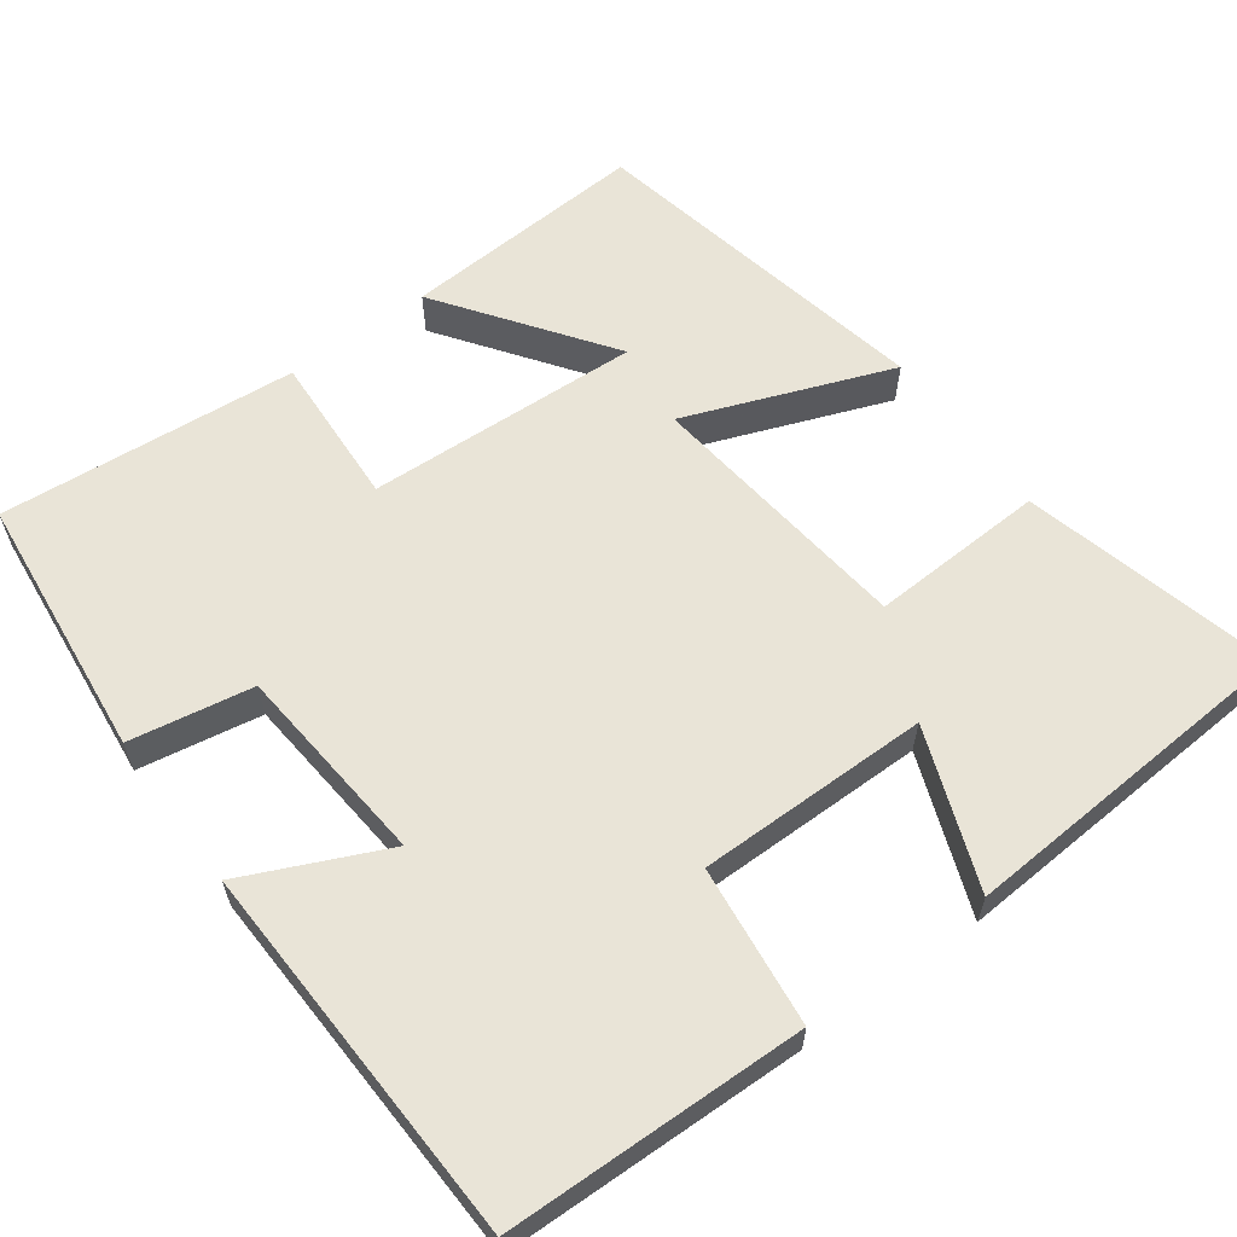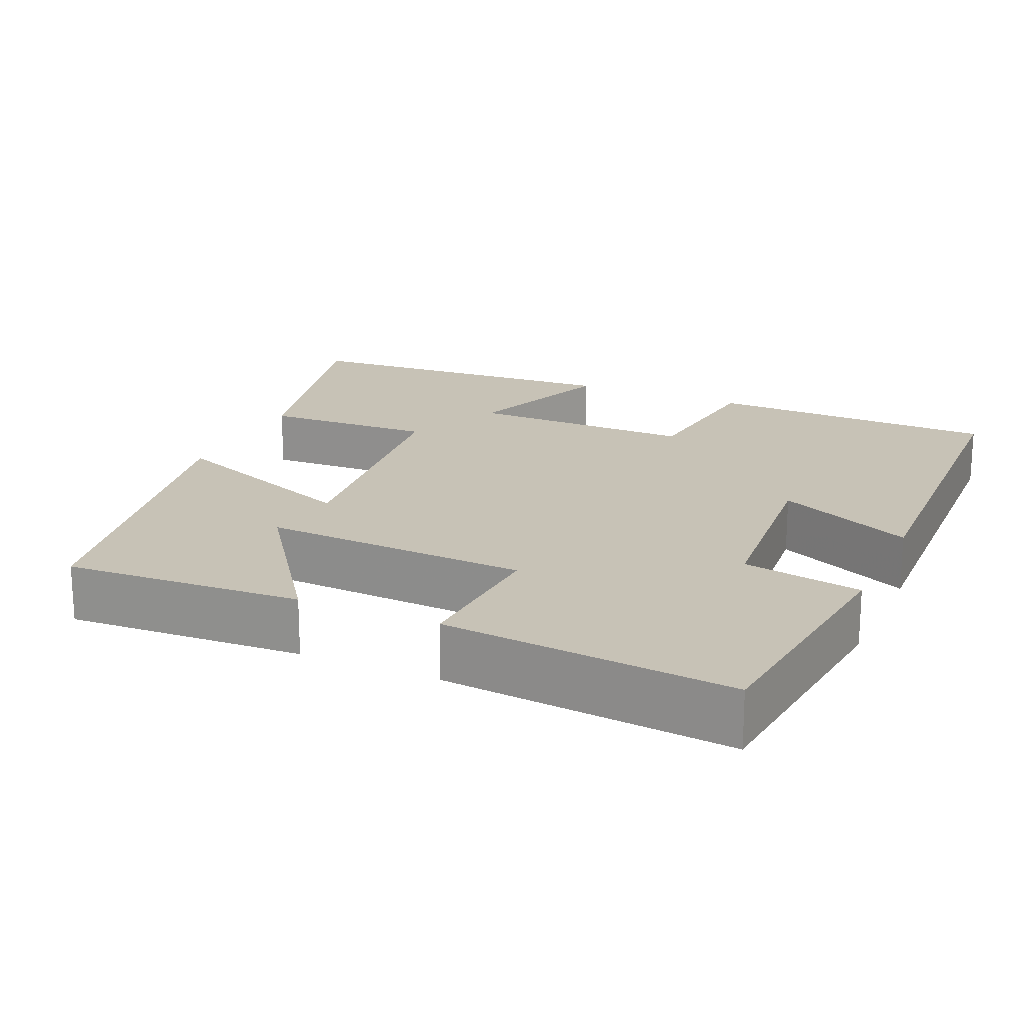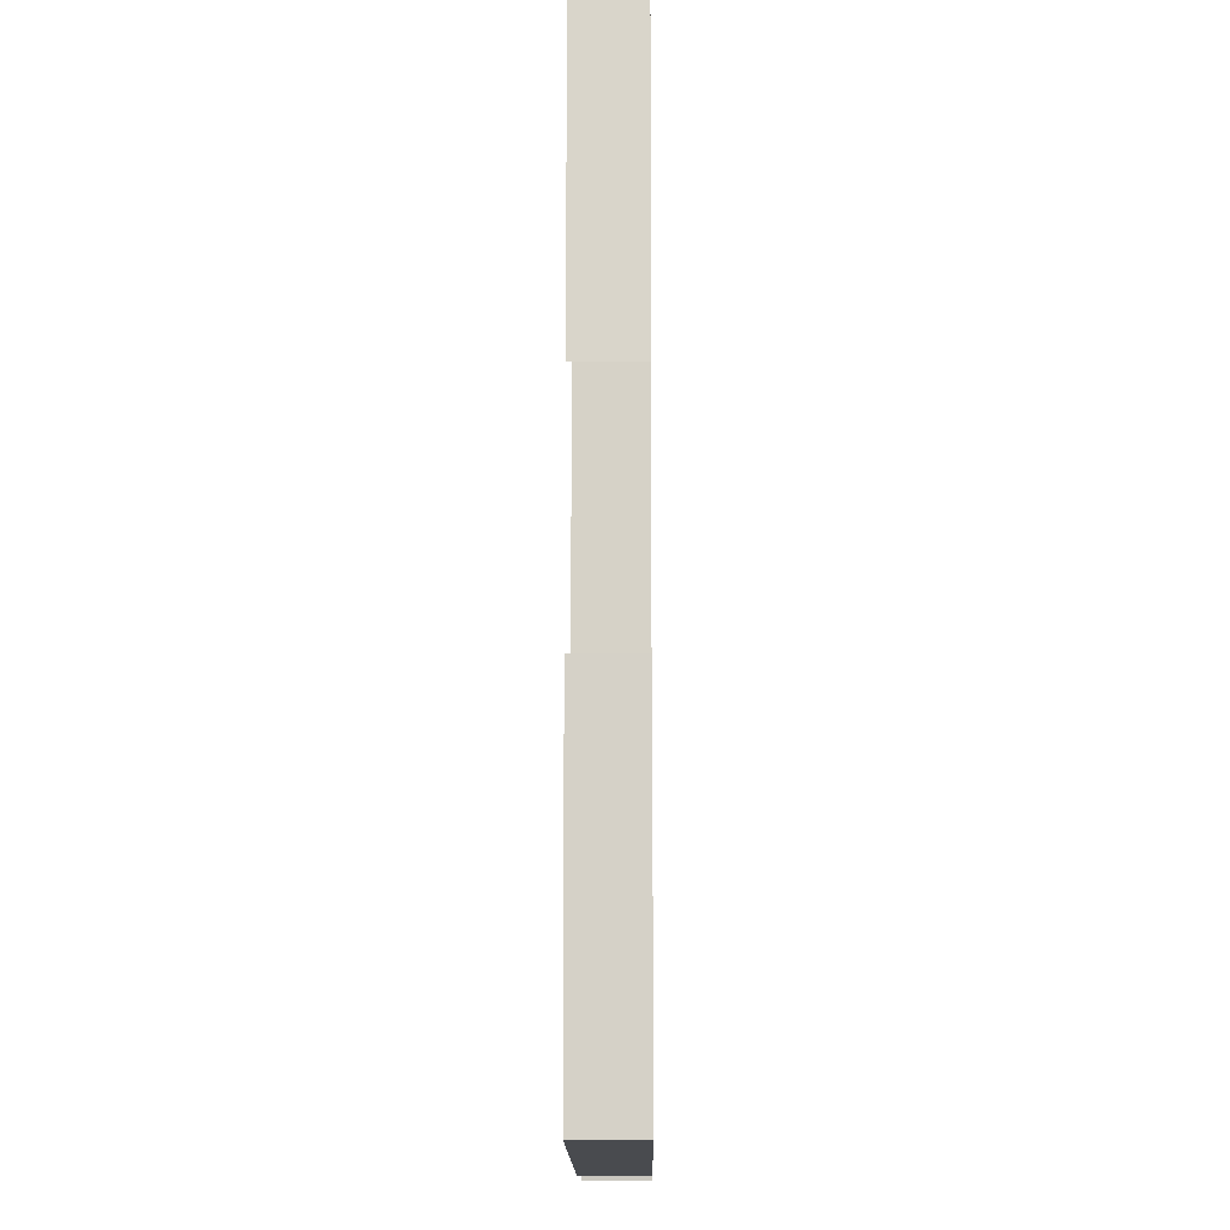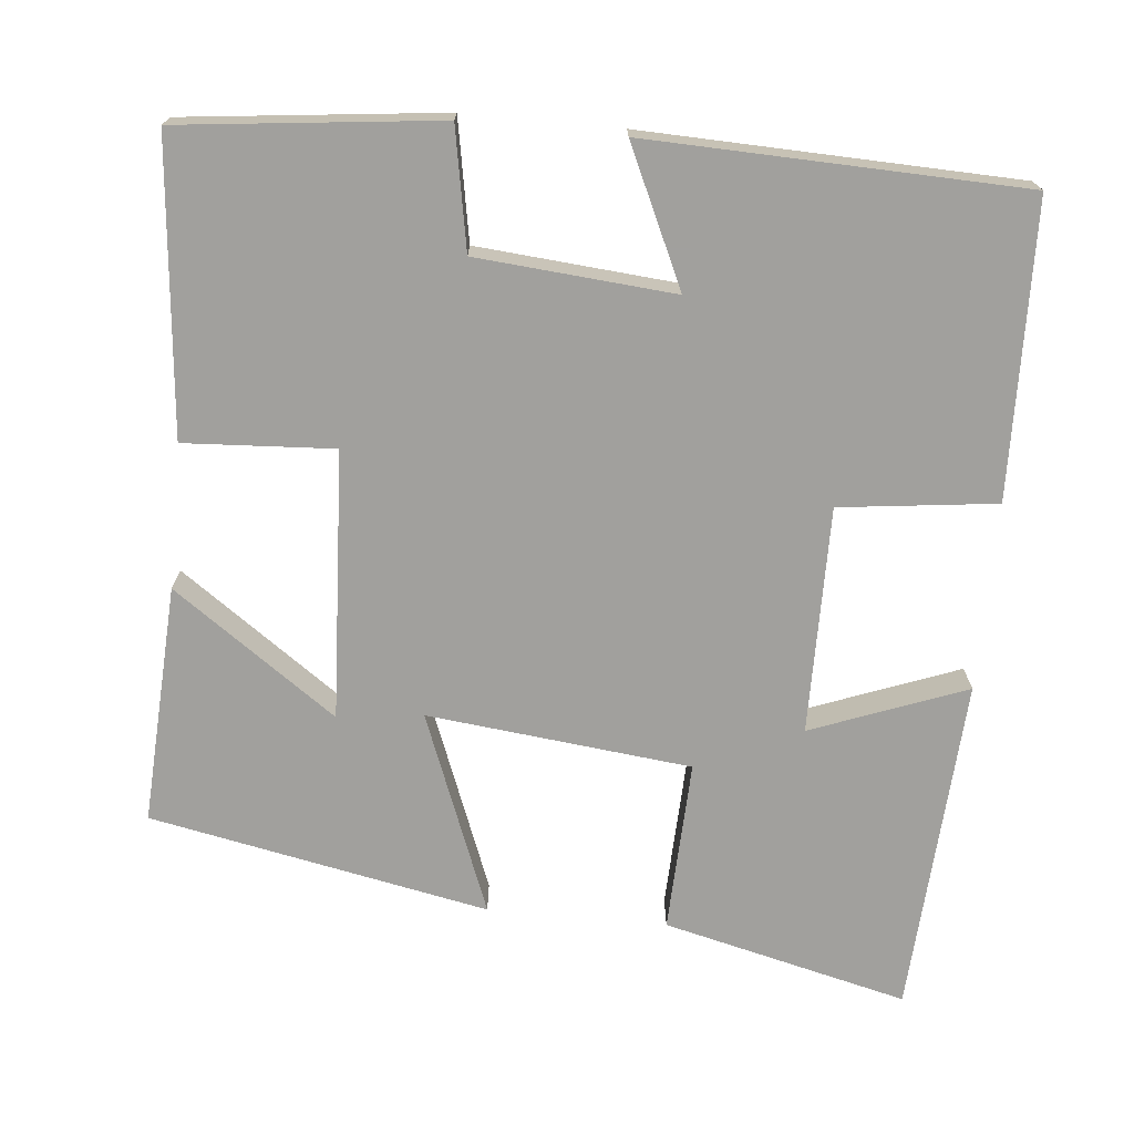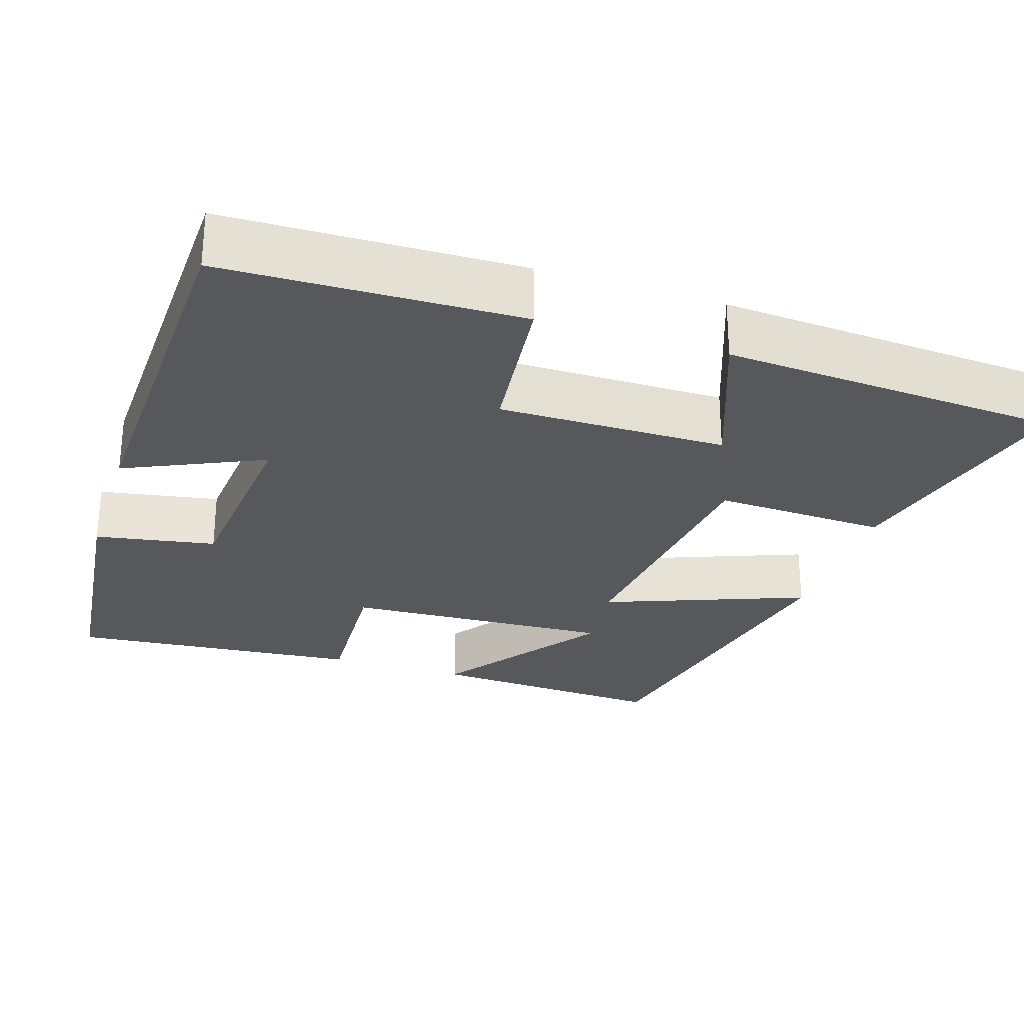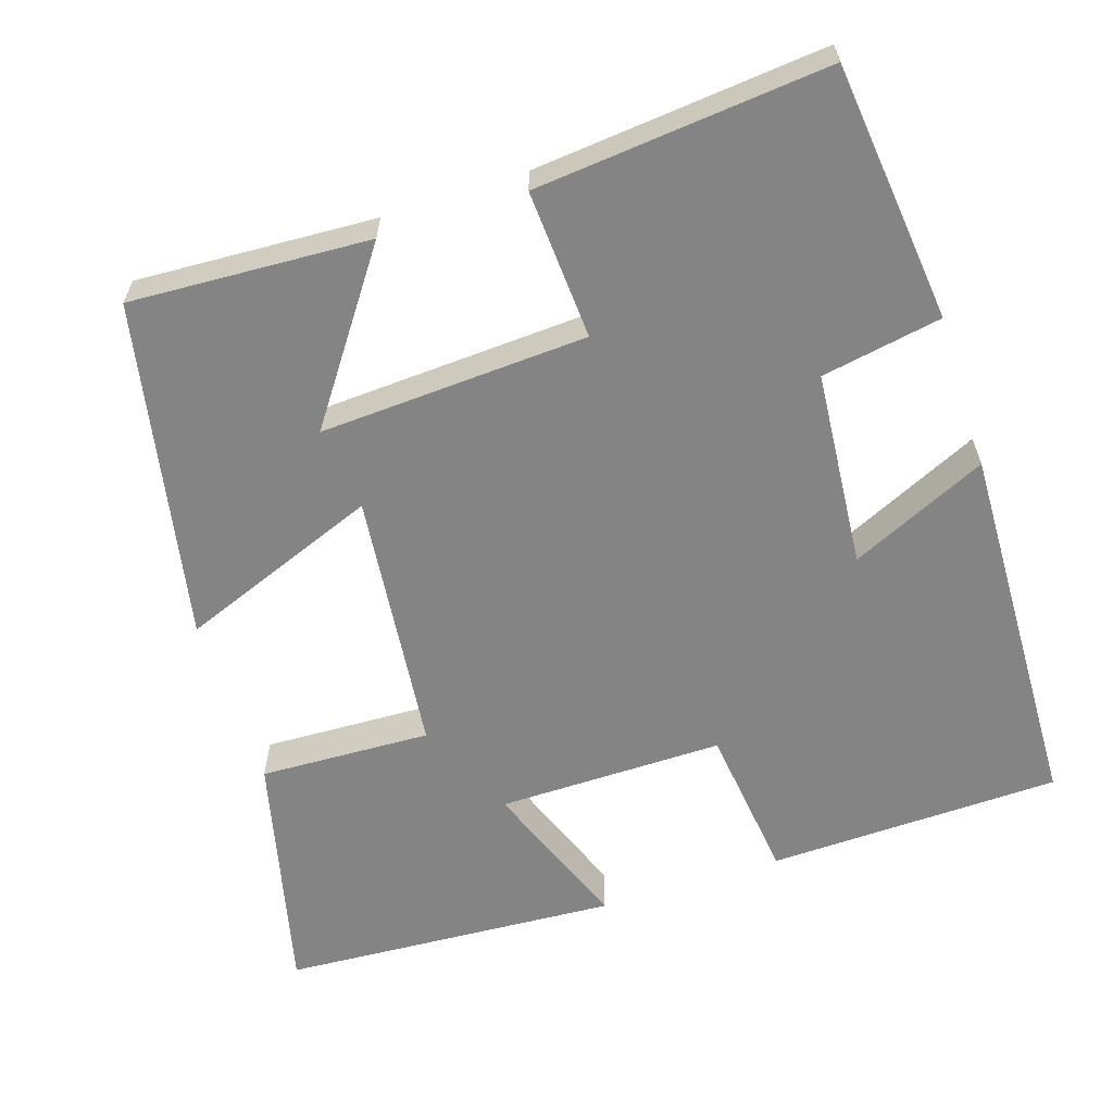
<metadata>
{"format":"obj","ext":"obj","renderer":"f3d","projection":"perspective","resolution":1024,"background":"white","views":[{"elev":61.0,"azim":-126.5,"up":"+Y"},{"elev":19.2,"azim":114.0,"up":"+Y"},{"elev":-12.1,"azim":-89.4,"up":"+Z"},{"elev":-71.7,"azim":174.6,"up":"+Y"},{"elev":-27.9,"azim":-108.0,"up":"+Y"},{"elev":-61.3,"azim":108.1,"up":"+Y"}]}
</metadata>
<code>
v -0.473 0.07 0.578
v -0.155 0.07 0.5
v -0.164 0.07 0.277
v 0.178 0.07 0.239
v 0.077 0.07 0.5
v 0.517 0.07 0.412
v 0.5 0.07 0.101
v 0.288 0.07 0.252
v 0.306 0.07 -0.096
v 0.5 0.07 -0.085
v 0.535 0.07 -0.463
v 0.199 0.07 -0.5
v 0.171 0.07 -0.344
v -0.085 0.07 -0.322
v -0.003 0.07 -0.5
v -0.49 0.07 -0.484
v -0.5 0.07 -0.103
v -0.297 0.07 -0.079
v -0.299 0.07 0.215
v -0.5 0.07 0.139
v -0.473 0 0.578
v -0.155 0 0.5
v -0.164 0 0.277
v 0.178 0 0.239
v 0.077 0 0.5
v 0.517 0 0.412
v 0.5 0 0.101
v 0.288 0 0.252
v 0.306 0 -0.096
v 0.5 0 -0.085
v 0.535 0 -0.463
v 0.199 0 -0.5
v 0.171 0 -0.344
v -0.085 0 -0.322
v -0.003 0 -0.5
v -0.49 0 -0.484
v -0.5 0 -0.103
v -0.297 0 -0.079
v -0.299 0 0.215
v -0.5 0 0.139
f 19 20 1 2
f 18 19 2 3
f 15 16 17 18
f 14 15 18
f 13 14 18 3
f 10 11 12 13
f 9 10 13
f 8 9 13
f 5 6 7 8
f 4 5 8
f 4 8 13
f 3 4 13
f 22 21 40 39
f 23 22 39 38
f 38 37 36 35
f 38 35 34
f 23 38 34 33
f 33 32 31 30
f 33 30 29
f 33 29 28
f 28 27 26 25
f 28 25 24
f 33 28 24
f 33 24 23
f 1 21 22 2
f 2 22 23 3
f 3 23 24 4
f 4 24 25 5
f 5 25 26 6
f 6 26 27 7
f 7 27 28 8
f 8 28 29 9
f 9 29 30 10
f 10 30 31 11
f 11 31 32 12
f 12 32 33 13
f 13 33 34 14
f 14 34 35 15
f 15 35 36 16
f 16 36 37 17
f 17 37 38 18
f 18 38 39 19
f 19 39 40 20
f 20 40 21 1

</code>
